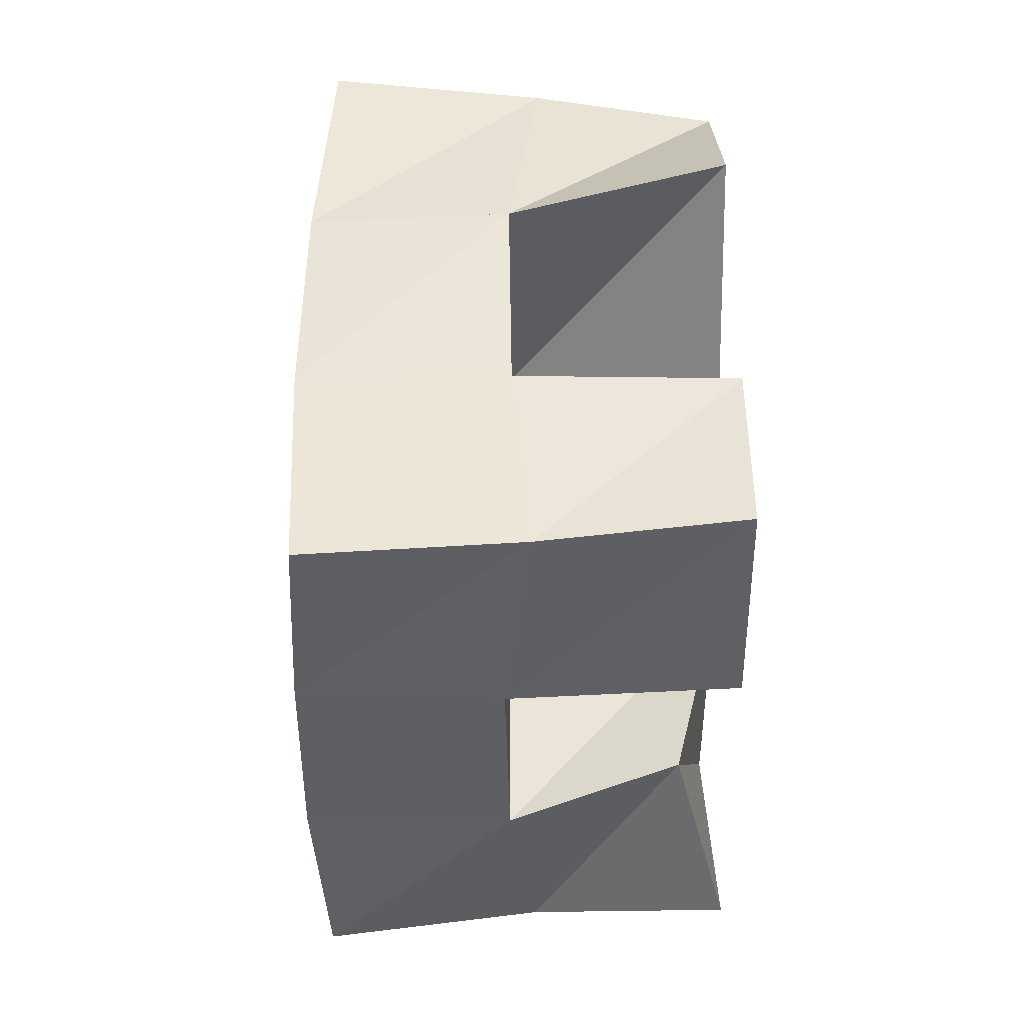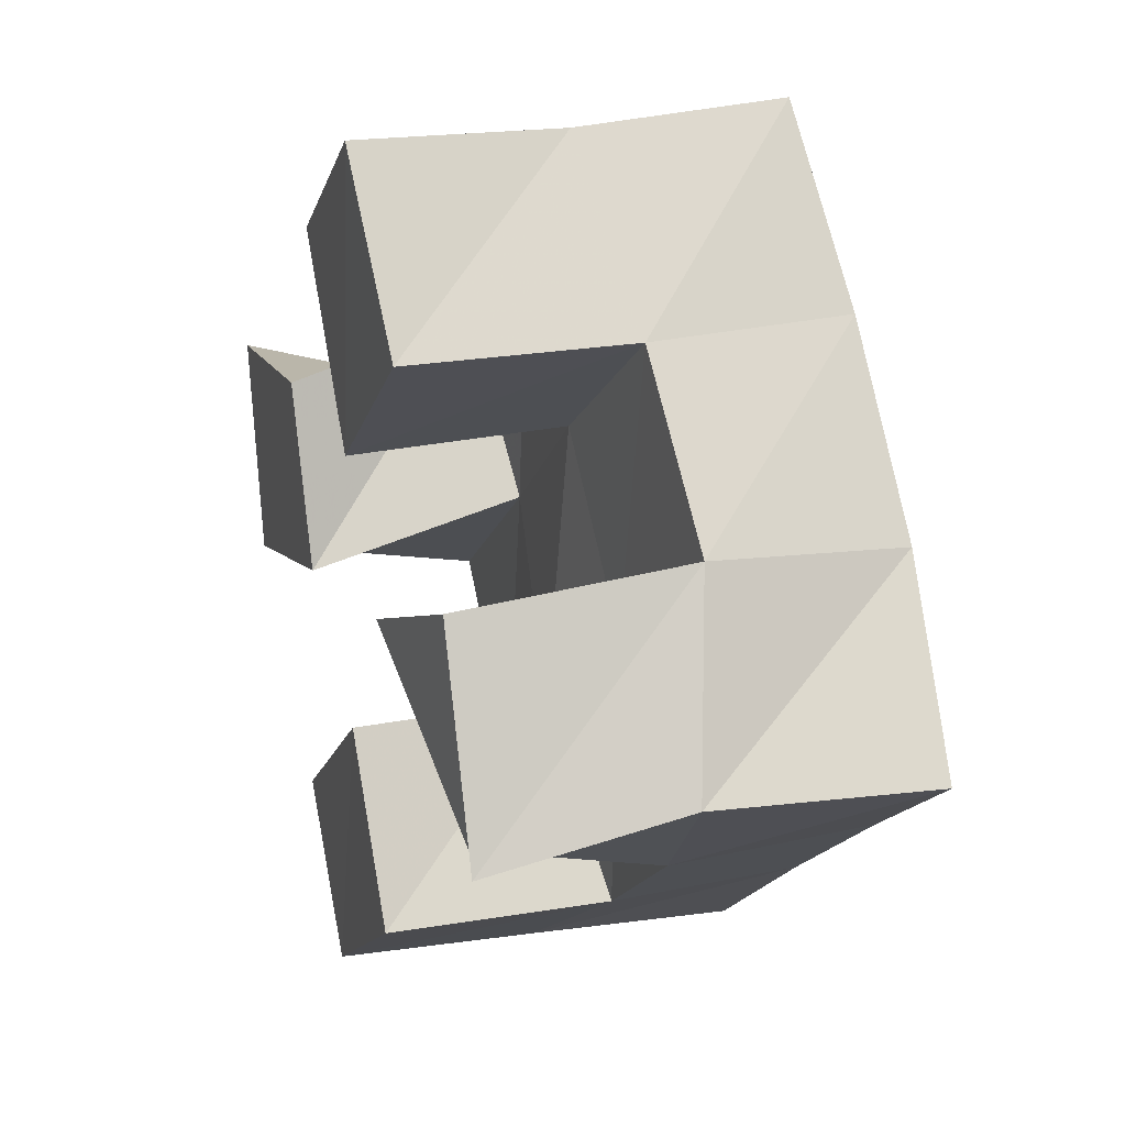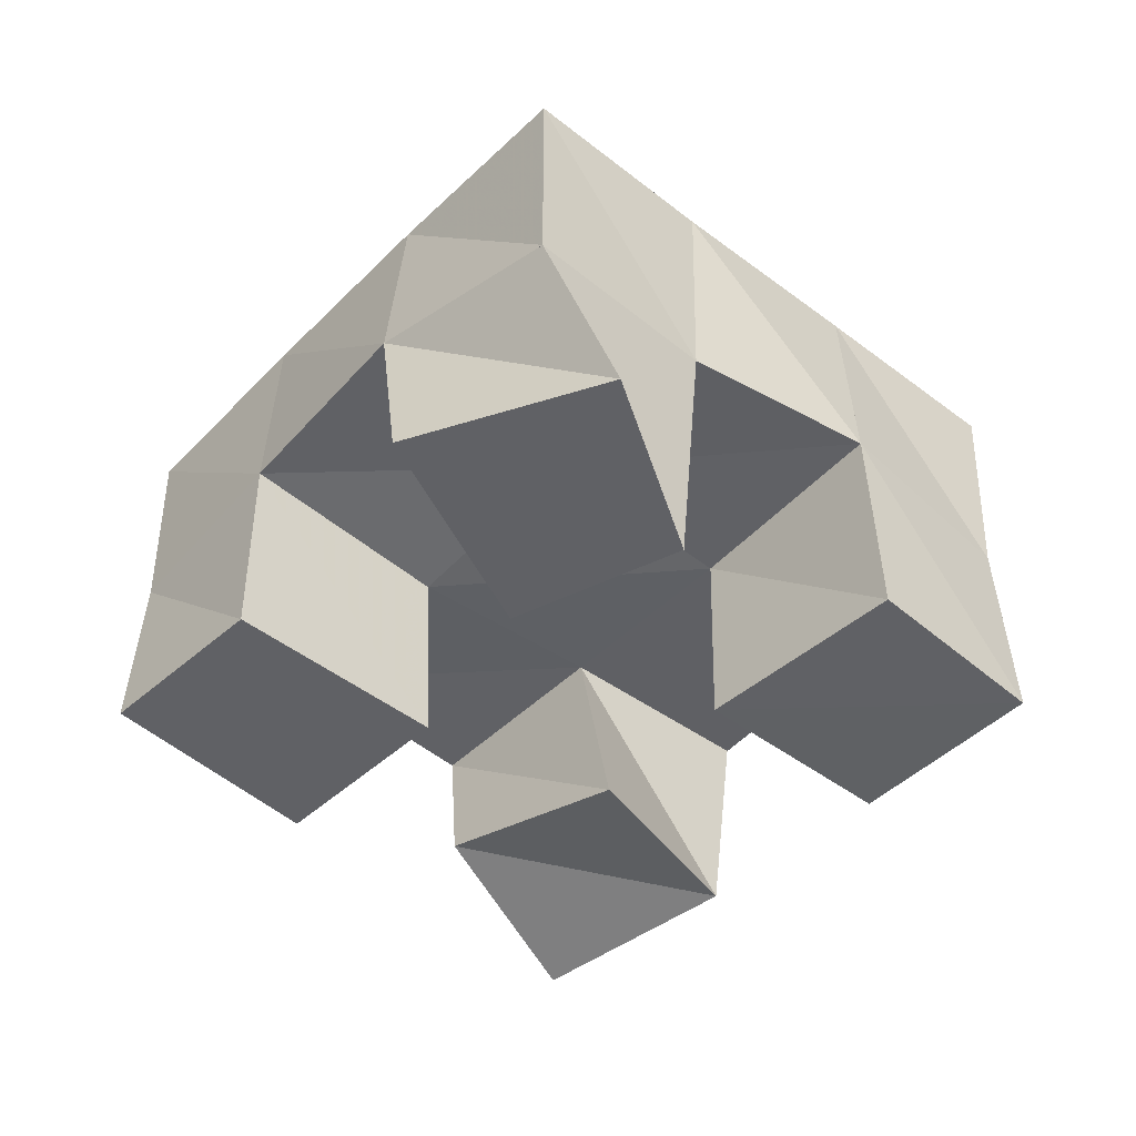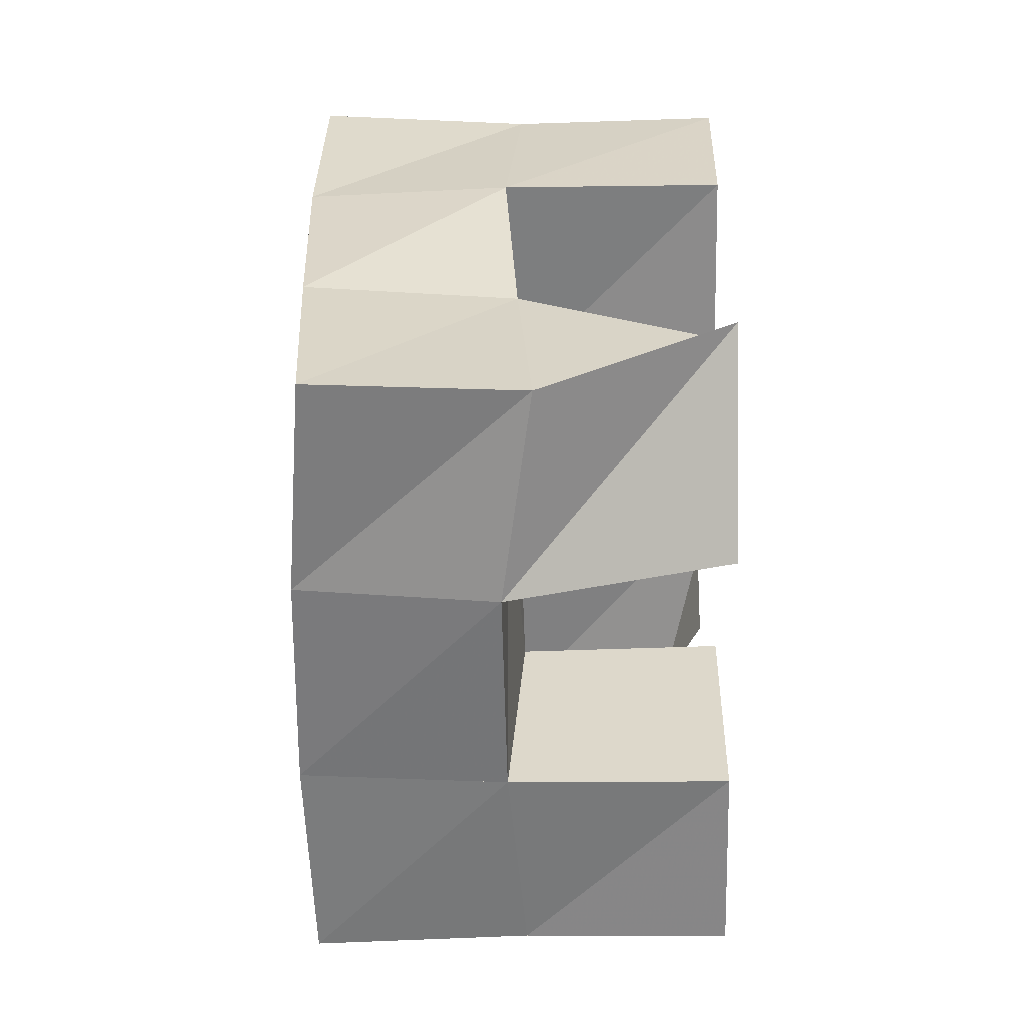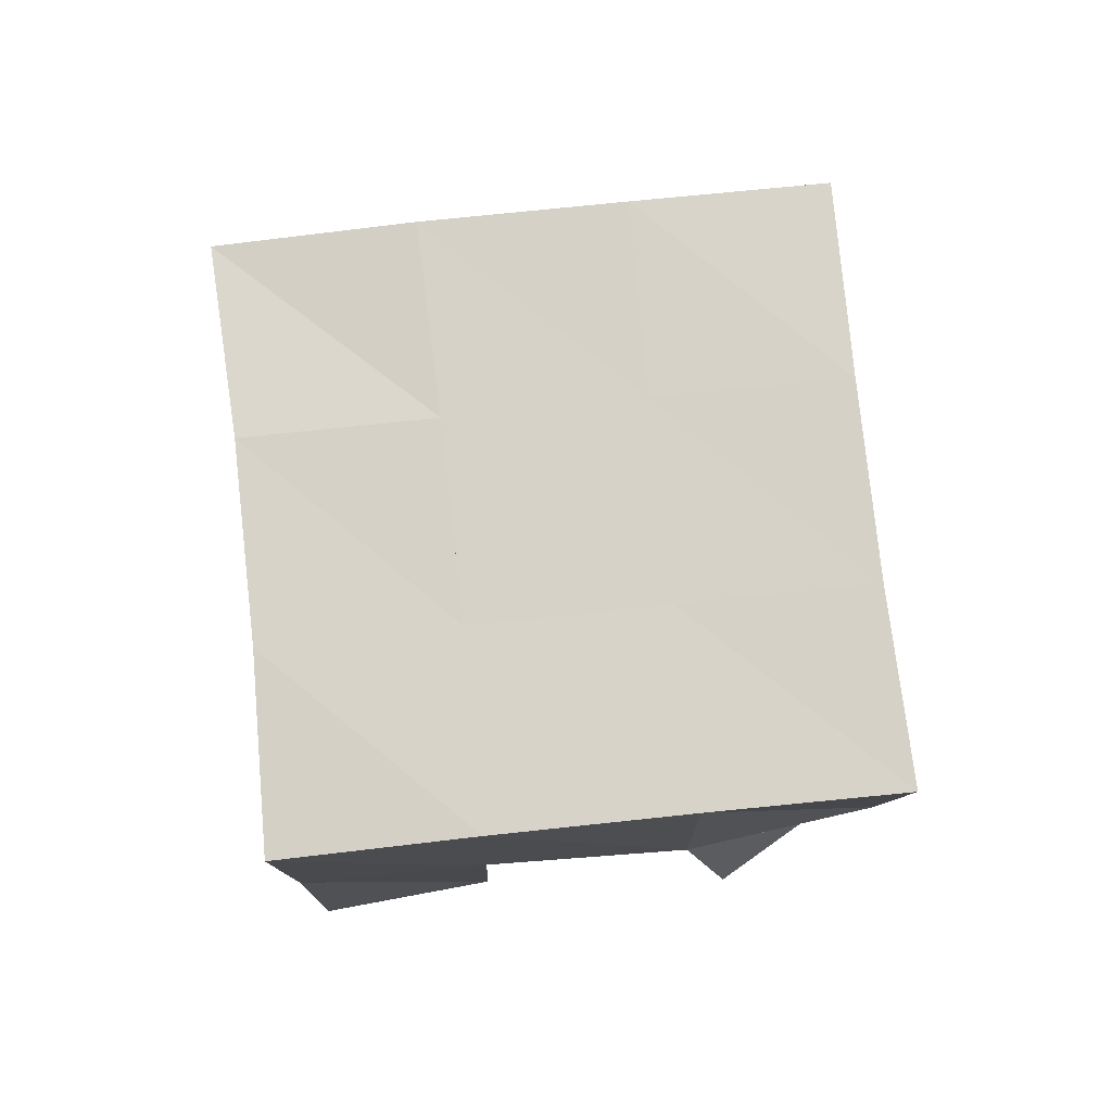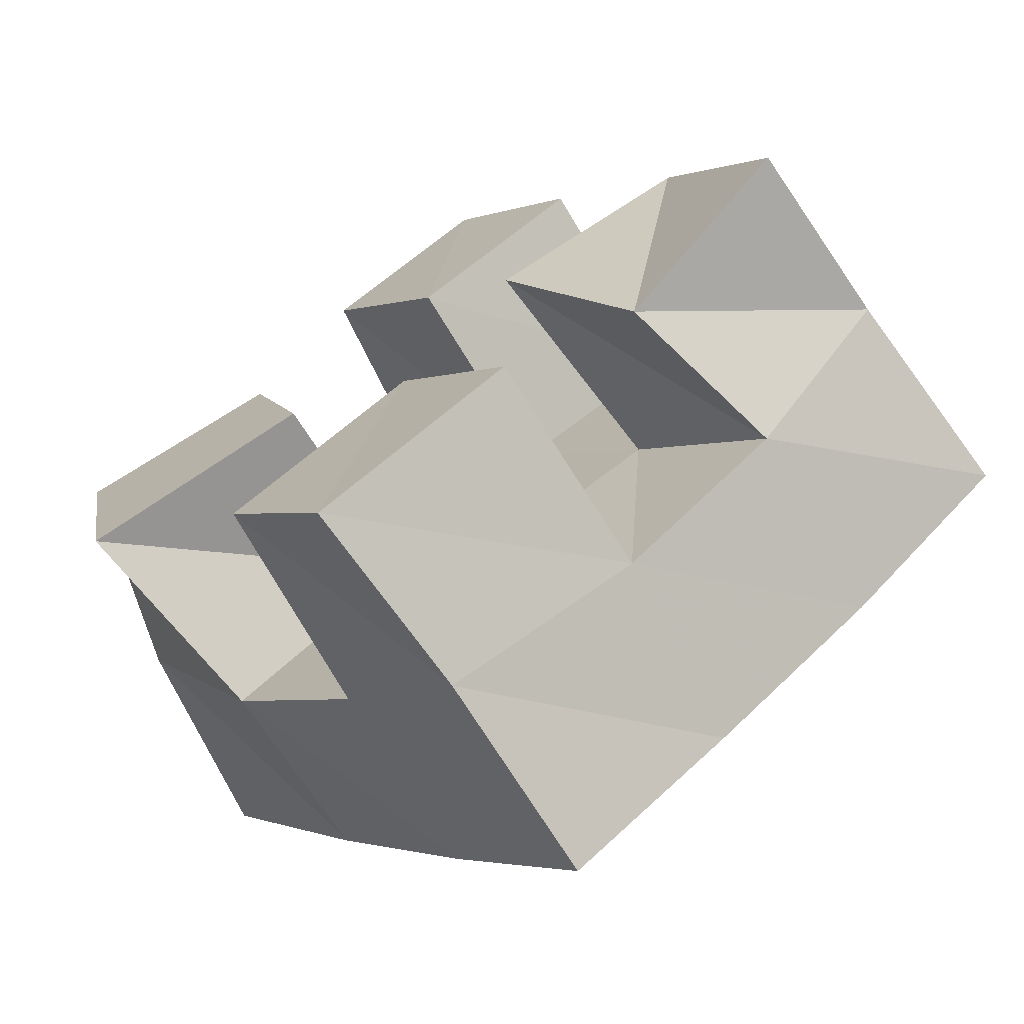
<metadata>
{"format":"obj","ext":"obj","renderer":"f3d","projection":"perspective","resolution":1024,"background":"white","views":[{"elev":-79.9,"azim":-89.4,"up":"+Z"},{"elev":23.6,"azim":71.6,"up":"+Z"},{"elev":-48.2,"azim":-80.8,"up":"+Y"},{"elev":-8.3,"azim":-88.2,"up":"+Z"},{"elev":76.6,"azim":-135.6,"up":"+Y"},{"elev":-70.9,"azim":30.1,"up":"+Z"}]}
</metadata>
<code>
v 0.4916 0.1 0.185
v 0.4851 0.1438 0.1691
v 0.5008 0.1 0.1341
v 0.5113 0.1513 0.1271
v 0.5411 0.1 0.1919
v 0.5256 0.1481 0.1985
v 0.5556 0.1 0.15
v 0.5548 0.1514 0.1618
v 0.6156 0.1 0.1638
v 0.6235 0.1522 0.1558
v 0.6428 0.1119 0.1197
v 0.655 0.1525 0.1153
v 0.6615 0.102 0.1847
v 0.6646 0.1556 0.1898
v 0.686 0.1 0.1383
v 0.6893 0.1464 0.1474
v 0.5634 0.1 0.2357
v 0.5597 0.152 0.2345
v 0.5924 0.1 0.1926
v 0.5932 0.1509 0.1937
v 0.6017 0.1 0.2648
v 0.5994 0.1491 0.2628
v 0.6319 0.101 0.2261
v 0.6326 0.1542 0.2257
v 0.5459 0.1 0.08921
v 0.5448 0.151 0.08899
v 0.571 0.1 0.05342
v 0.5754 0.1473 0.05341
v 0.588 0.1006 0.1243
v 0.5854 0.148 0.1227
v 0.6154 0.1 0.08575
v 0.6173 0.1533 0.08518
v 0.4803 0.1934 0.1698
v 0.5129 0.1978 0.1301
v 0.5198 0.1968 0.2002
v 0.5518 0.1987 0.1612
v 0.5589 0.1994 0.2323
v 0.591 0.2007 0.1935
v 0.5974 0.1994 0.265
v 0.6288 0.2027 0.2256
v 0.5452 0.1991 0.0907
v 0.5834 0.1993 0.1227
v 0.623 0.2012 0.1547
v 0.6621 0.2025 0.1856
v 0.5772 0.1978 0.0514
v 0.6149 0.2004 0.08431
v 0.6546 0.2011 0.1166
v 0.695 0.1981 0.1468
f 1 2 4
f 3 1 4
f 2 6 8
f 4 2 8
f 6 5 7
f 8 6 7
f 5 1 3
f 7 5 3
f 8 7 3
f 4 8 3
f 2 1 5
f 6 2 5
f 9 10 12
f 11 9 12
f 10 14 16
f 12 10 16
f 14 13 15
f 16 14 15
f 13 9 11
f 15 13 11
f 16 15 11
f 12 16 11
f 10 9 13
f 14 10 13
f 17 18 20
f 19 17 20
f 18 22 24
f 20 18 24
f 22 21 23
f 24 22 23
f 21 17 19
f 23 21 19
f 24 23 19
f 20 24 19
f 18 17 21
f 22 18 21
f 25 26 28
f 27 25 28
f 26 30 32
f 28 26 32
f 30 29 31
f 32 30 31
f 29 25 27
f 31 29 27
f 32 31 27
f 28 32 27
f 26 25 29
f 30 26 29
f 2 33 34
f 4 2 34
f 33 35 36
f 34 33 36
f 35 6 8
f 36 35 8
f 6 2 4
f 8 6 4
f 36 8 4
f 34 36 4
f 33 2 6
f 35 33 6
f 6 35 36
f 8 6 36
f 35 37 38
f 36 35 38
f 37 18 20
f 38 37 20
f 18 6 8
f 20 18 8
f 38 20 8
f 36 38 8
f 35 6 18
f 37 35 18
f 18 37 38
f 20 18 38
f 37 39 40
f 38 37 40
f 39 22 24
f 40 39 24
f 22 18 20
f 24 22 20
f 40 24 20
f 38 40 20
f 37 18 22
f 39 37 22
f 4 34 41
f 26 4 41
f 34 36 42
f 41 34 42
f 36 8 30
f 42 36 30
f 8 4 26
f 30 8 26
f 42 30 26
f 41 42 26
f 34 4 8
f 36 34 8
f 8 36 42
f 30 8 42
f 36 38 43
f 42 36 43
f 38 20 10
f 43 38 10
f 20 8 30
f 10 20 30
f 43 10 30
f 42 43 30
f 36 8 20
f 38 36 20
f 20 38 43
f 10 20 43
f 38 40 44
f 43 38 44
f 40 24 14
f 44 40 14
f 24 20 10
f 14 24 10
f 44 14 10
f 43 44 10
f 38 20 24
f 40 38 24
f 26 41 45
f 28 26 45
f 41 42 46
f 45 41 46
f 42 30 32
f 46 42 32
f 30 26 28
f 32 30 28
f 46 32 28
f 45 46 28
f 41 26 30
f 42 41 30
f 30 42 46
f 32 30 46
f 42 43 47
f 46 42 47
f 43 10 12
f 47 43 12
f 10 30 32
f 12 10 32
f 47 12 32
f 46 47 32
f 42 30 10
f 43 42 10
f 10 43 47
f 12 10 47
f 43 44 48
f 47 43 48
f 44 14 16
f 48 44 16
f 14 10 12
f 16 14 12
f 48 16 12
f 47 48 12
f 43 10 14
f 44 43 14

</code>
